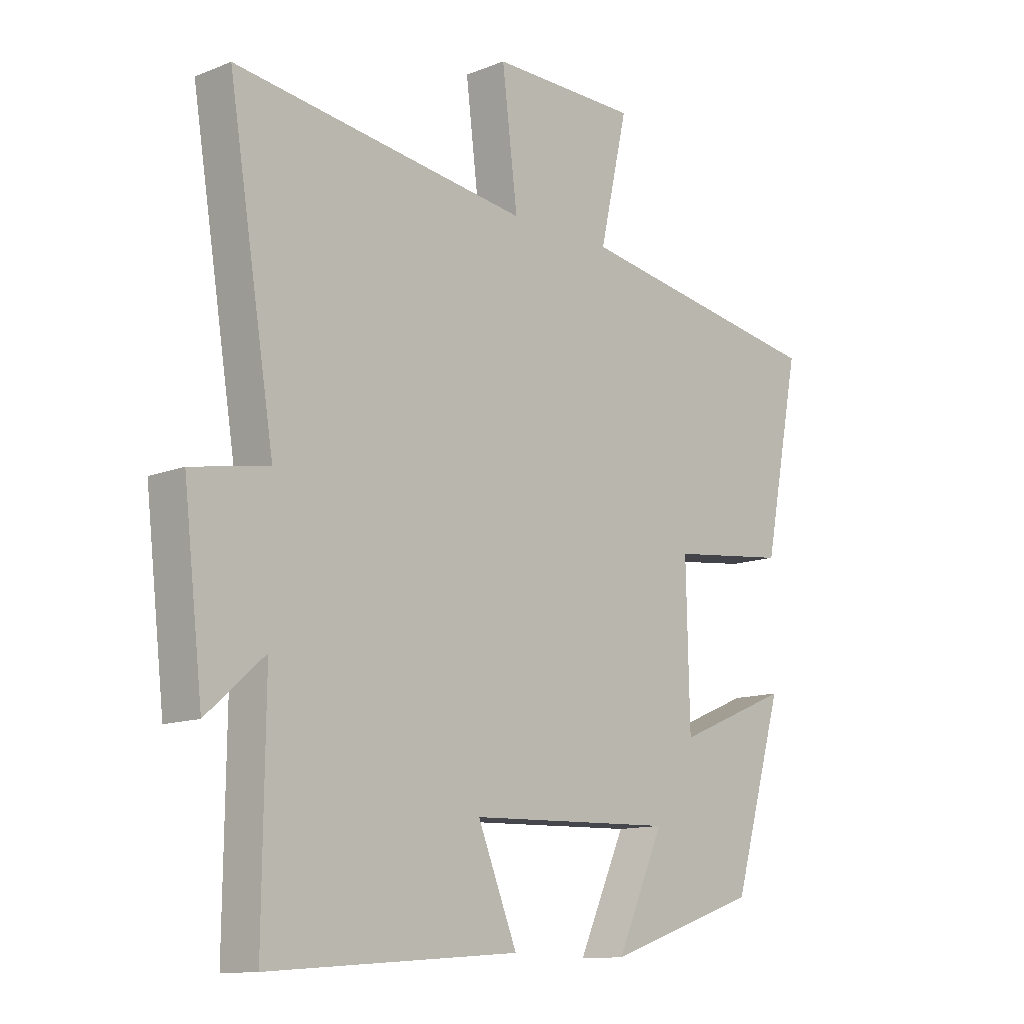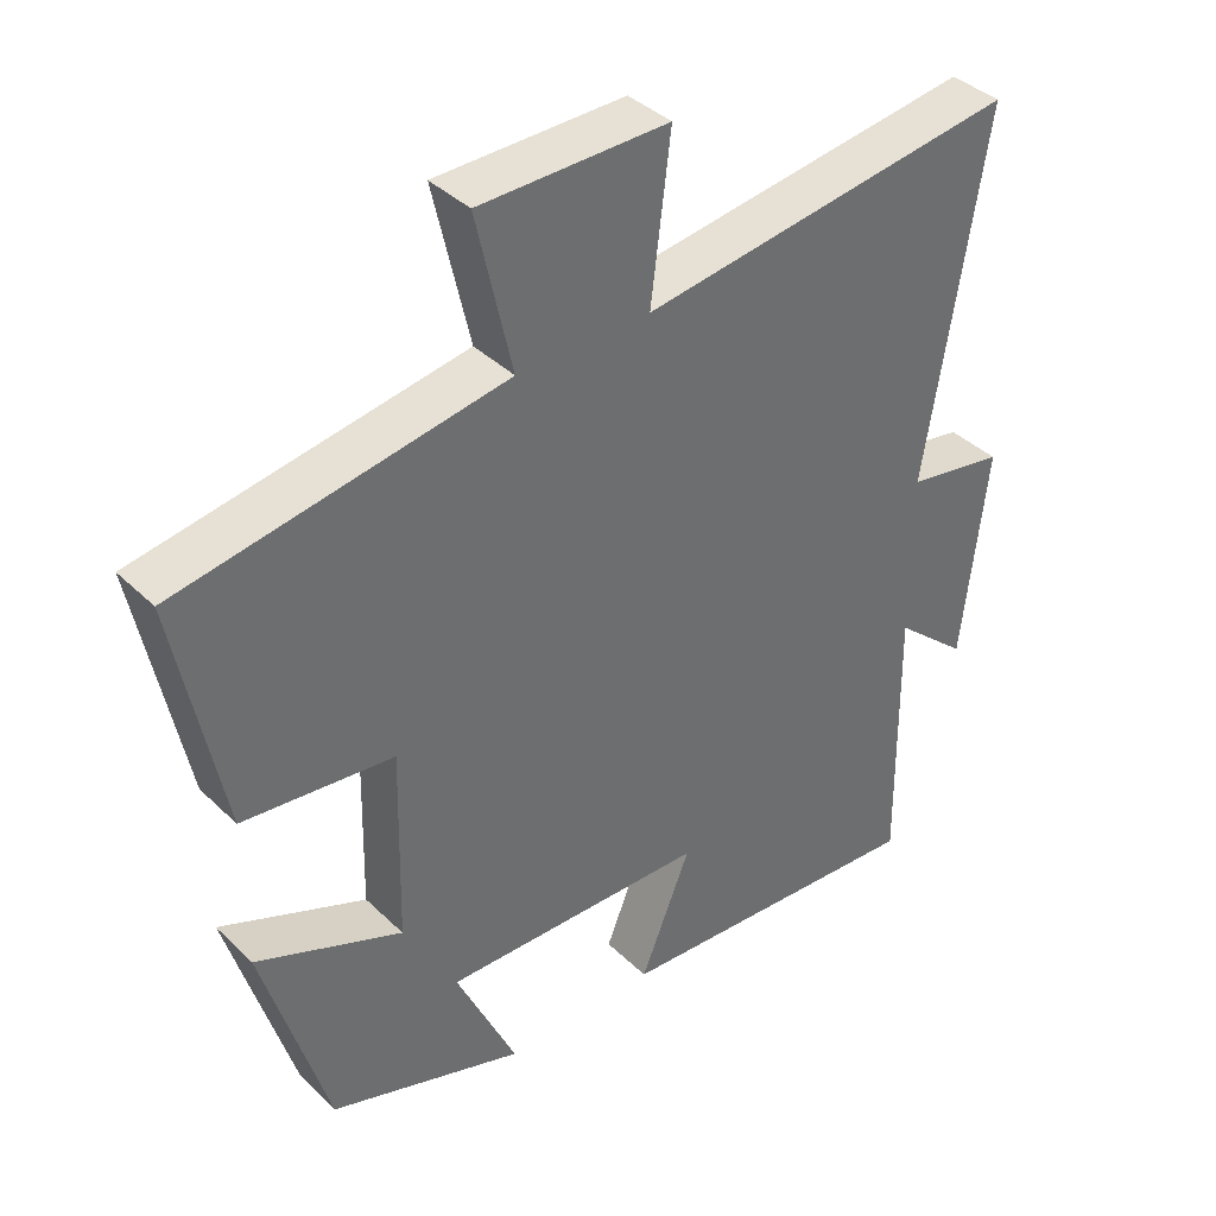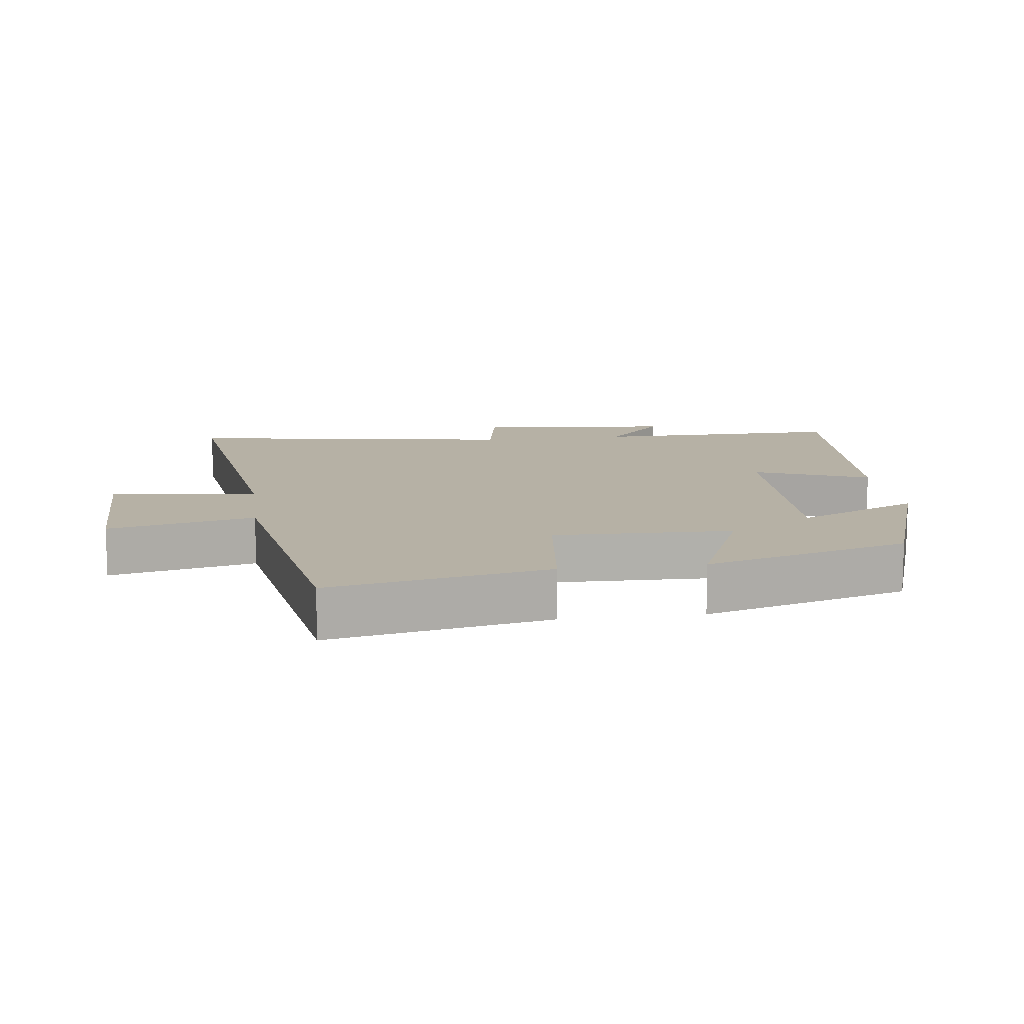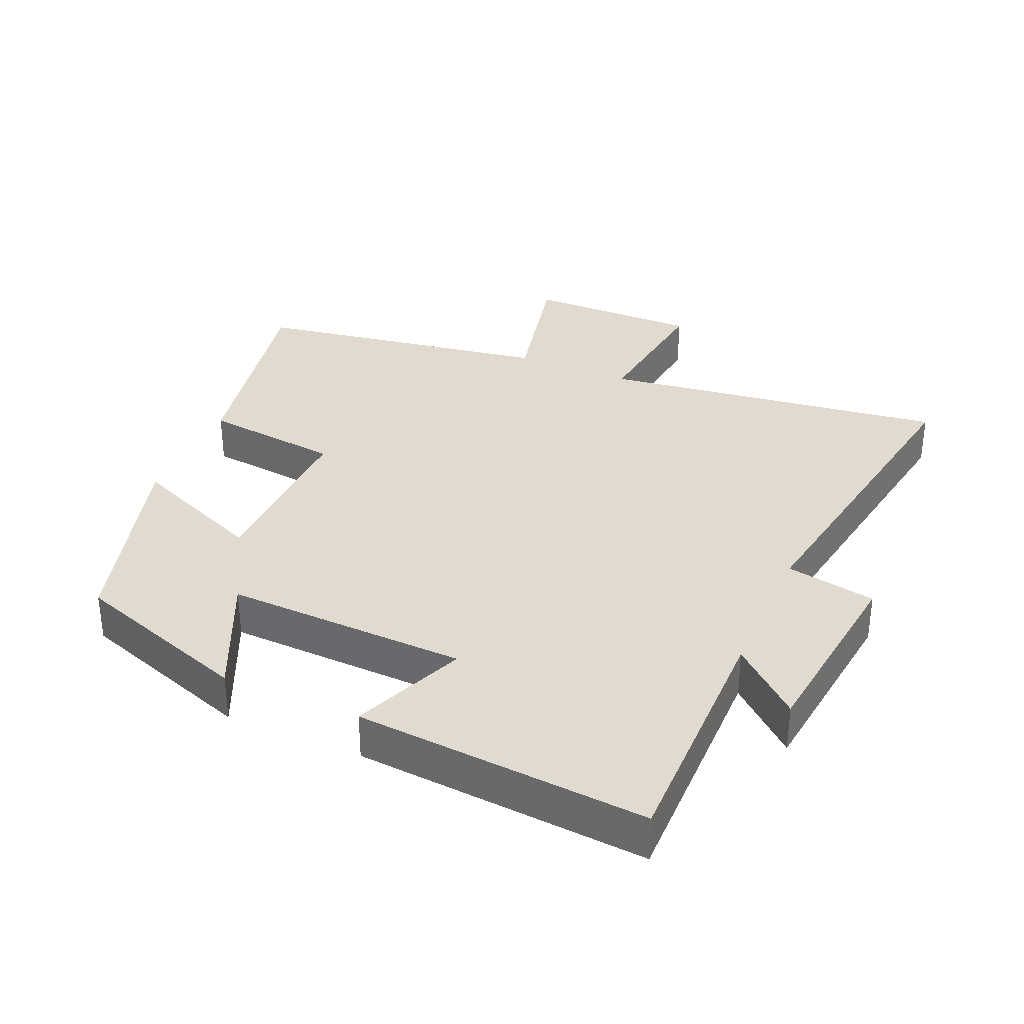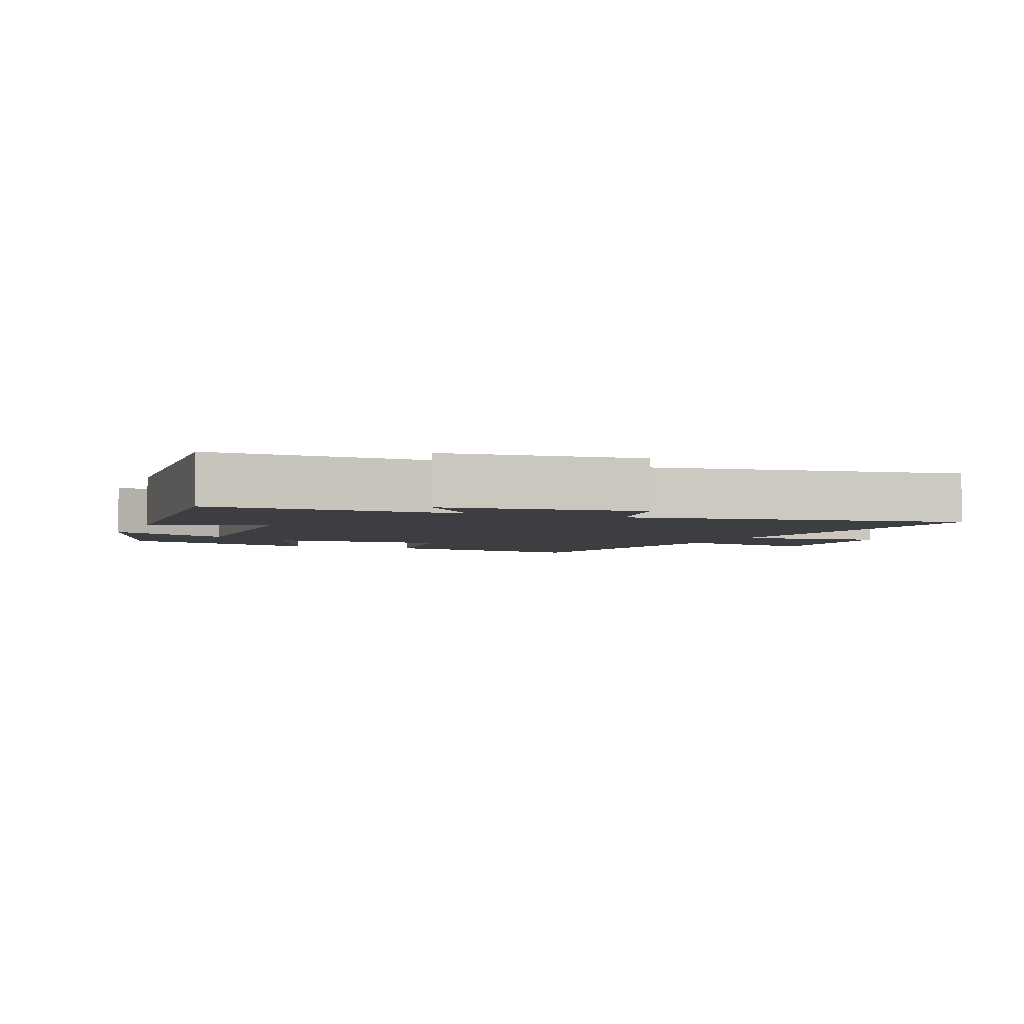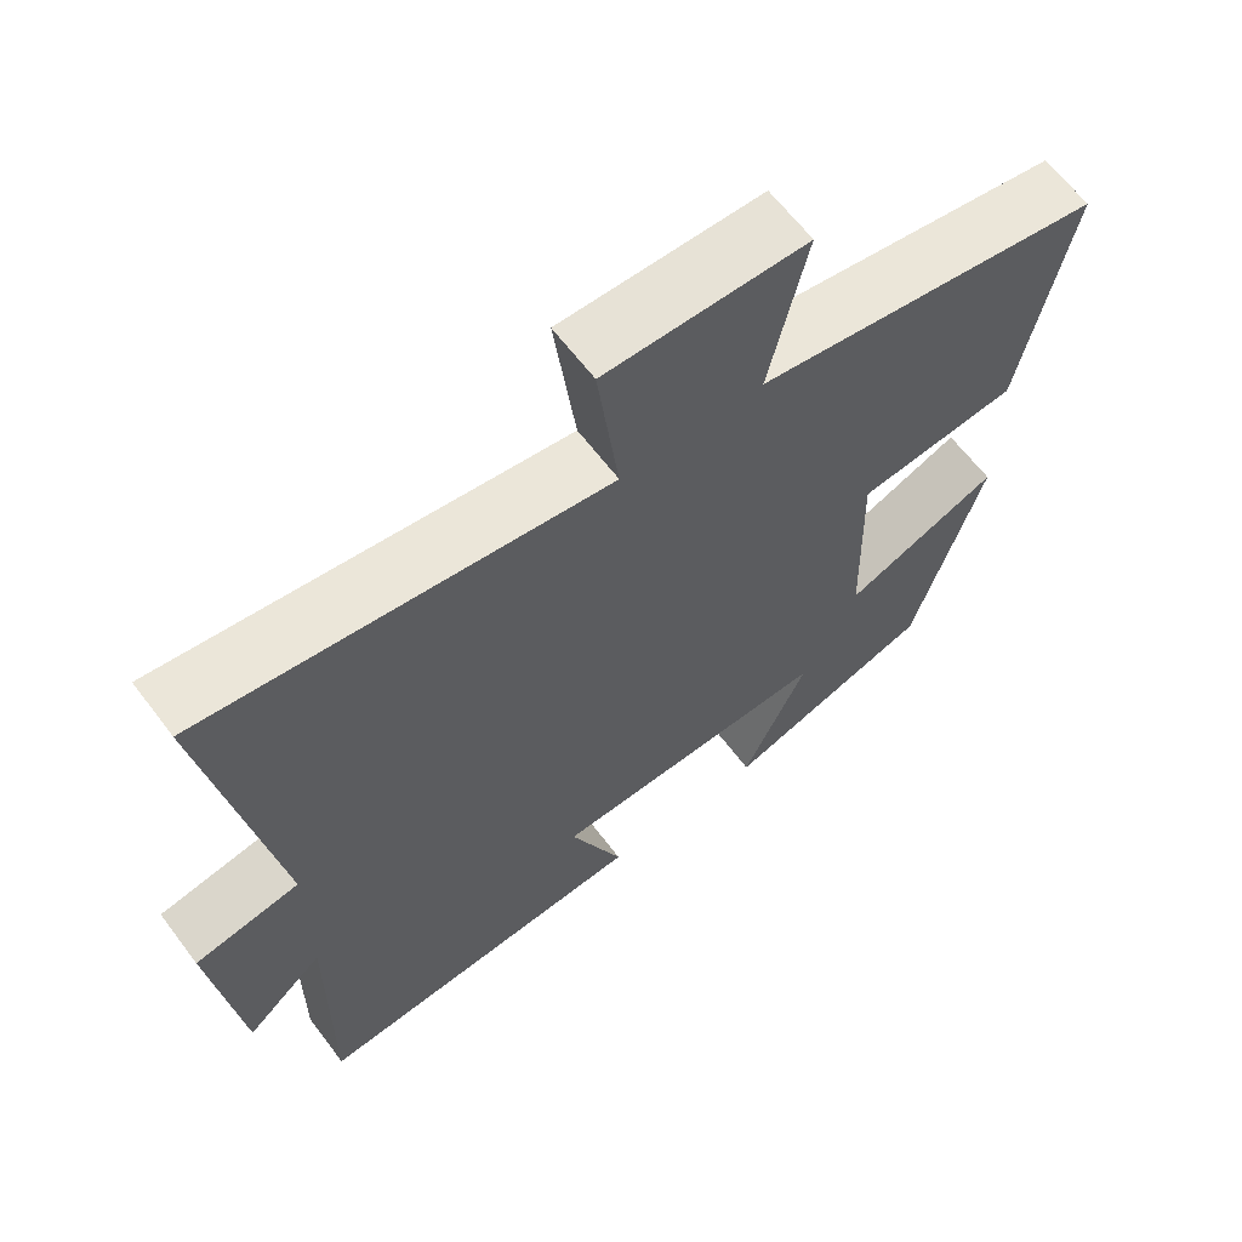
<metadata>
{"format":"obj","ext":"obj","renderer":"f3d","projection":"perspective","resolution":1024,"background":"white","views":[{"elev":-12.3,"azim":-47.0,"up":"+Z"},{"elev":38.9,"azim":140.0,"up":"+Z"},{"elev":12.0,"azim":82.5,"up":"+Y"},{"elev":33.7,"azim":-156.4,"up":"+Y"},{"elev":-3.6,"azim":-112.1,"up":"+Y"},{"elev":63.6,"azim":-37.0,"up":"+Z"}]}
</metadata>
<code>
v -0.581 0.07 0.569
v -0.064 0.07 0.5
v -0.091 0.07 0.719
v 0.167 0.07 0.717
v 0.118 0.07 0.5
v 0.564 0.07 0.427
v 0.5 0.07 0.102
v 0.294 0.07 0.078
v 0.3 0.07 -0.188
v 0.5 0.07 -0.104
v 0.411 0.07 -0.408
v 0.144 0.07 -0.5
v 0.227 0.07 -0.318
v -0.135 0.07 -0.33
v -0.066 0.07 -0.5
v -0.504 0.07 -0.534
v -0.5 0.07 -0.159
v -0.601 0.07 -0.248
v -0.635 0.07 0.046
v -0.5 0.07 0.071
v -0.581 0 0.569
v -0.064 0 0.5
v -0.091 0 0.719
v 0.167 0 0.717
v 0.118 0 0.5
v 0.564 0 0.427
v 0.5 0 0.102
v 0.294 0 0.078
v 0.3 0 -0.188
v 0.5 0 -0.104
v 0.411 0 -0.408
v 0.144 0 -0.5
v 0.227 0 -0.318
v -0.135 0 -0.33
v -0.066 0 -0.5
v -0.504 0 -0.534
v -0.5 0 -0.159
v -0.601 0 -0.248
v -0.635 0 0.046
v -0.5 0 0.071
f 17 18 19 20
f 14 15 16 17
f 13 14 17 20
f 11 12 13
f 10 11 13
f 9 10 13
f 20 1 2
f 13 20 2
f 9 13 2
f 8 9 2
f 7 8 2
f 6 7 2
f 5 6 2
f 2 3 4 5
f 40 39 38 37
f 37 36 35 34
f 40 37 34 33
f 33 32 31
f 33 31 30
f 33 30 29
f 22 21 40
f 22 40 33
f 22 33 29
f 22 29 28
f 22 28 27
f 22 27 26
f 22 26 25
f 25 24 23 22
f 1 21 22 2
f 2 22 23 3
f 3 23 24 4
f 4 24 25 5
f 5 25 26 6
f 6 26 27 7
f 7 27 28 8
f 8 28 29 9
f 9 29 30 10
f 10 30 31 11
f 11 31 32 12
f 12 32 33 13
f 13 33 34 14
f 14 34 35 15
f 15 35 36 16
f 16 36 37 17
f 17 37 38 18
f 18 38 39 19
f 19 39 40 20
f 20 40 21 1

</code>
